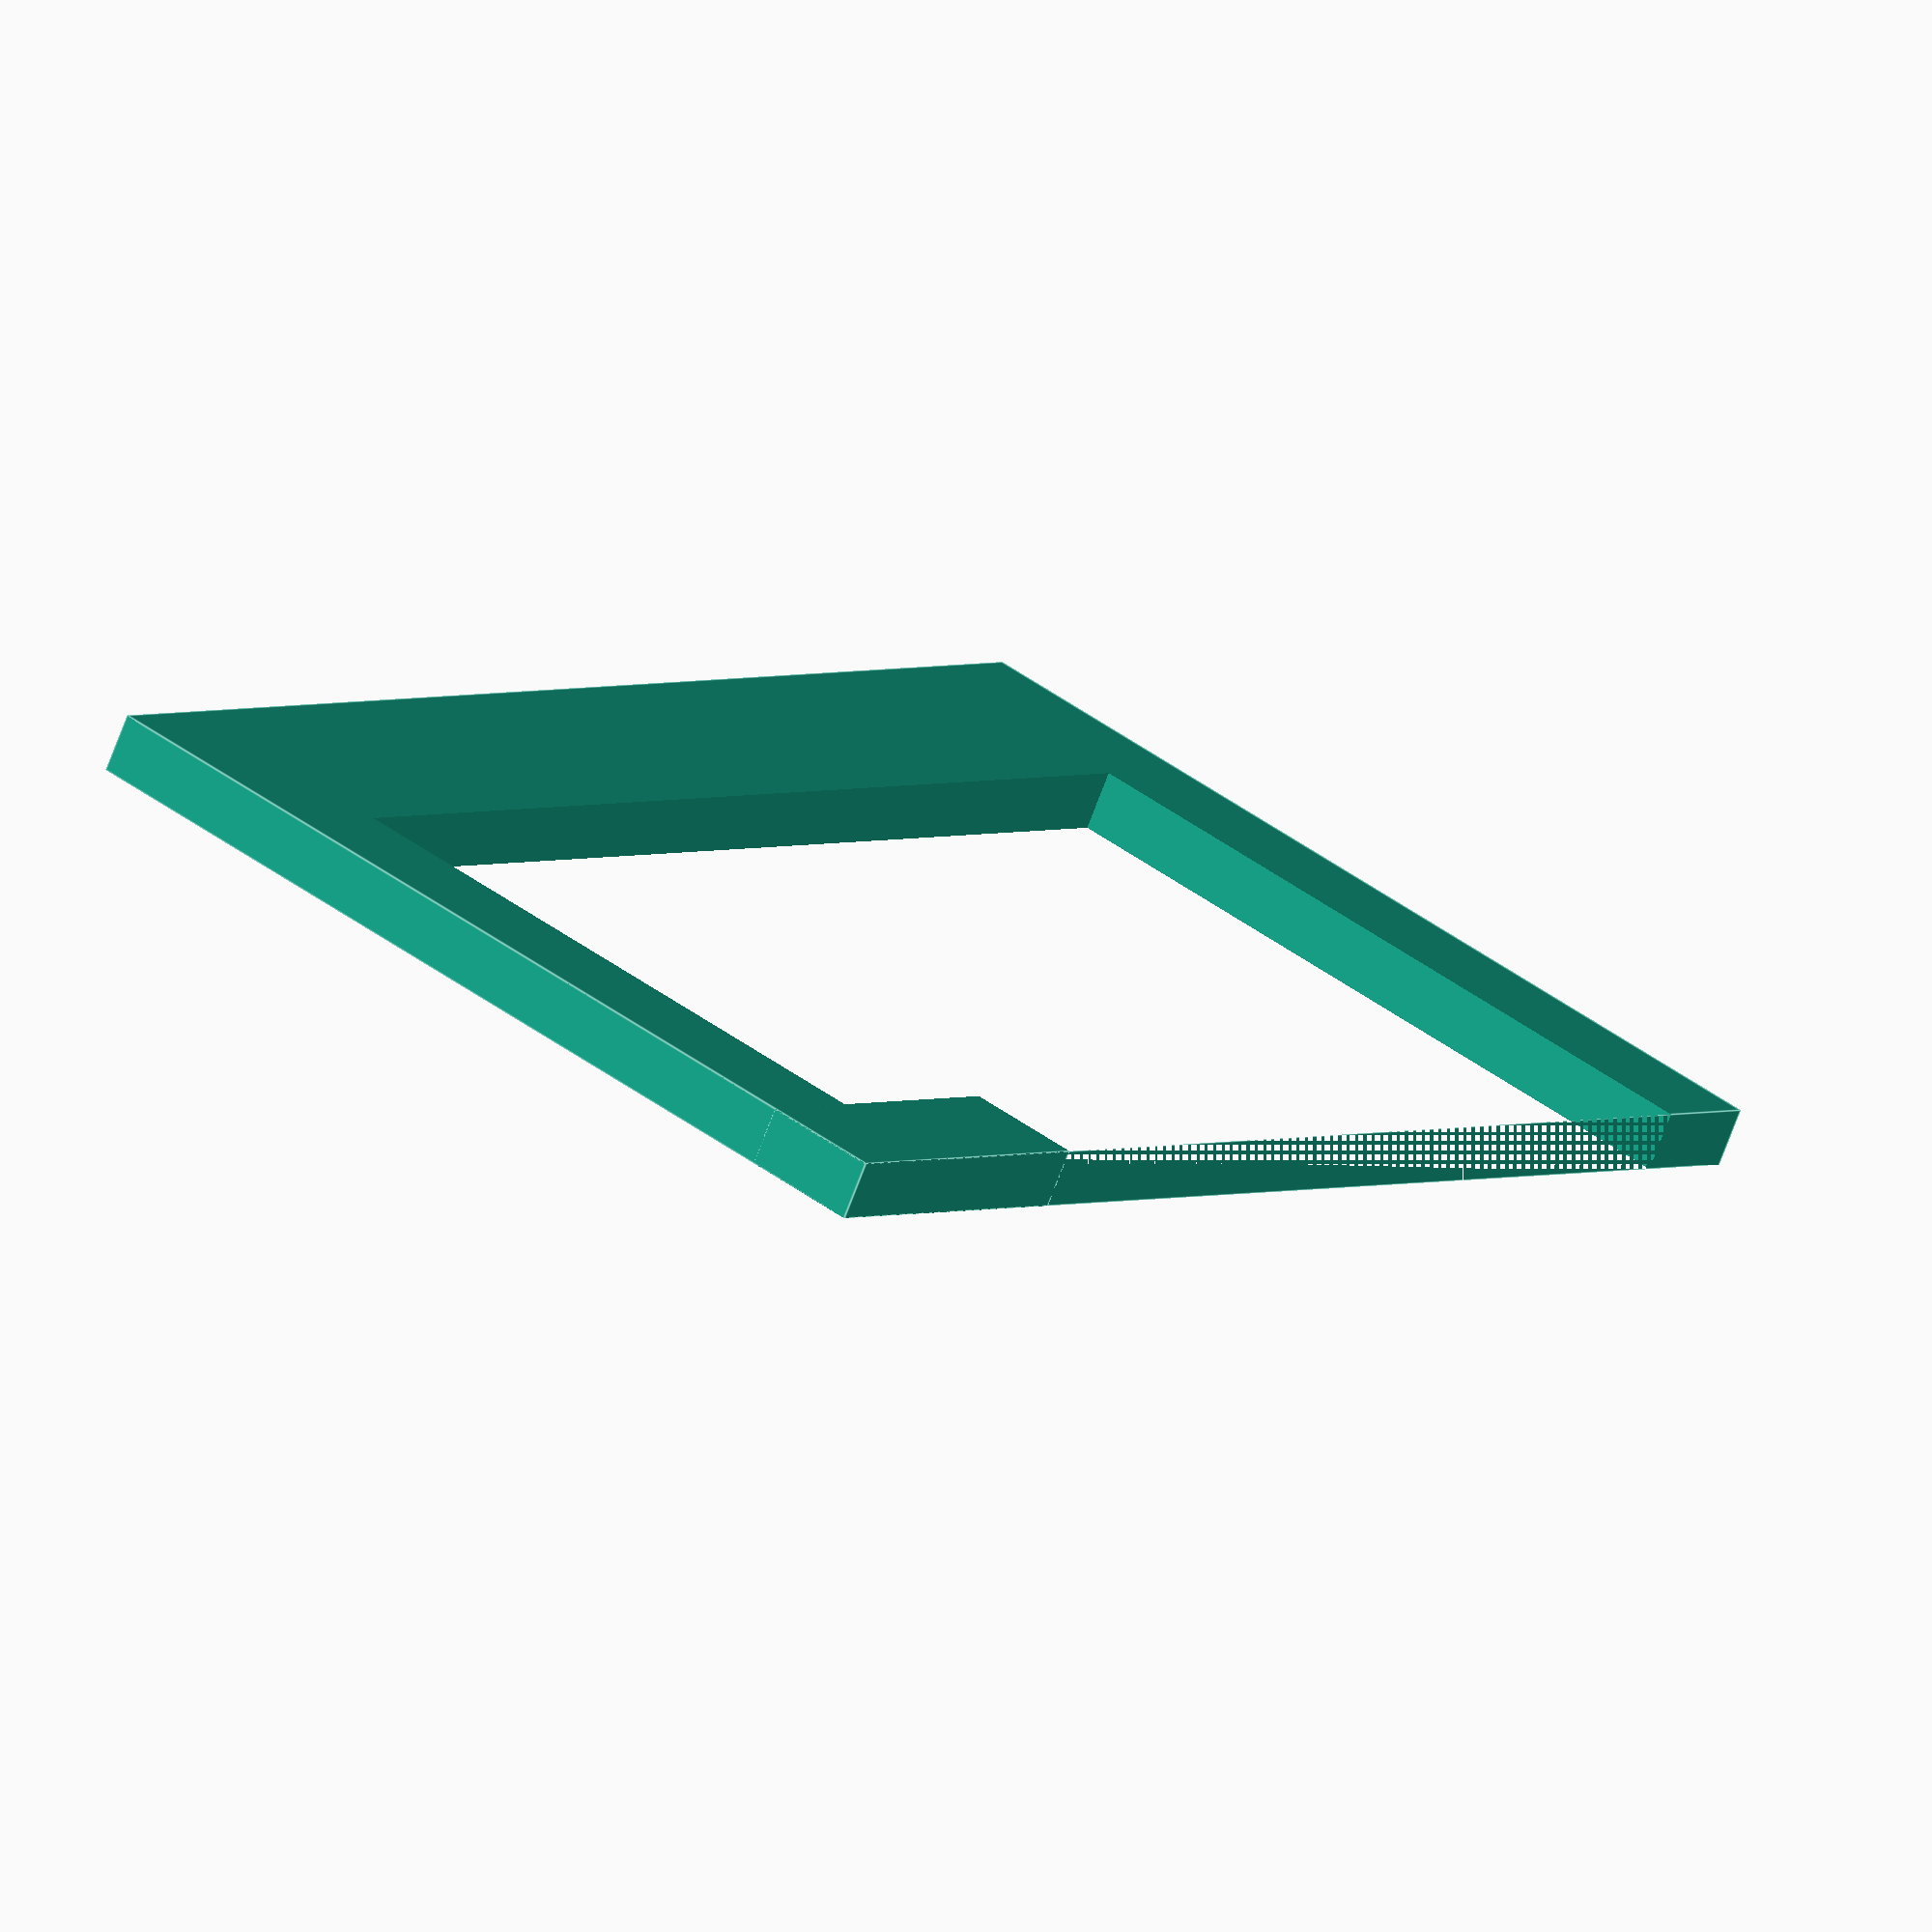
<openscad>

use <MCAD/polyholes.scad>
E=0.01;

hpx=97.6;
hpy=150.2;

hp1x=7.2;
hp1y=hpy-23;
hp2x=4.2;
hp2y=9.6;
hp3x=hpx-5.4;
hp3y=hpy-23;
hp4x=hpx-5.6;
hp4y=9.6;


novx=86.3;
novy=150.2;

nov1x=hpx-novx + 15.8;
nov1y=novy-6.4;
nov2x=hpx-novx + 6.2;
nov2y=30.1;
nov3x=hpx-6.2;
nov3y=hpy-6.4;
nov4x=hpx-6.2;
nov4y=6.1;

depth=6;
width=12;



difference () {
// hp power size
cube(size=[hpx,hpy,depth]);


// cutout nova powersize - width
translate(v=[hpx-novx,0,-1])
    difference() {
        // nova power size
        cube(size=[novx, novy, depth + 2]);
        // add width all round
        cube(size=[width,hpy,depth + 2]);
        cube(size=[hpx,width,depth + 2]);
        translate(v=[0,novy-width,0])
            cube(size=[hpx,width,depth + 2]);
        translate(v=[novx-width,hp3y-width,0])
            cube(size=[width,novy - hp3y + width,depth + 2]);
    }

    // HP Holes
    translate(v=[hp1x,hp1y,-1])
        polyhole(h=depth+2, d=3.6);
    translate(v=[hp2x,hp2y,-1])
        polyhole(h=depth+2, d=3.6);
    translate(v=[hp3x,hp3y,-1])
        polyhole(h=depth+2, d=3.6);
// Too close to nov4
//    translate(v=[hp4x,hp4y,-1])
//        polyhole(h=depth+2, d=3.6);

    // Nova Holes
    translate(v=[nov1x,nov1y,-1])
        polyhole(h=depth+2, d=3.8);
    translate(v=[nov2x,nov2y,-1])
        polyhole(h=depth+2, d=3.8);
    translate(v=[nov3x,nov3y,-1])
        polyhole(h=depth+2, d=3.8);
    translate(v=[nov4x,nov4y,-1])
        polyhole(h=depth+2, d=3.8);

    // Sink Heads Nova Holes
    translate(v=[nov1x,nov1y,depth-3])
        polyhole(h=4, d=7);
    translate(v=[nov2x,nov2y,depth-3])
        polyhole(h=4, d=7);
    translate(v=[nov3x,nov3y,depth-3])
        polyhole(h=4, d=7);
    translate(v=[nov4x,nov4y,depth-3])
        polyhole(h=4, d=7);
}

</openscad>
<views>
elev=252.4 azim=322.4 roll=20.6 proj=o view=edges
</views>
